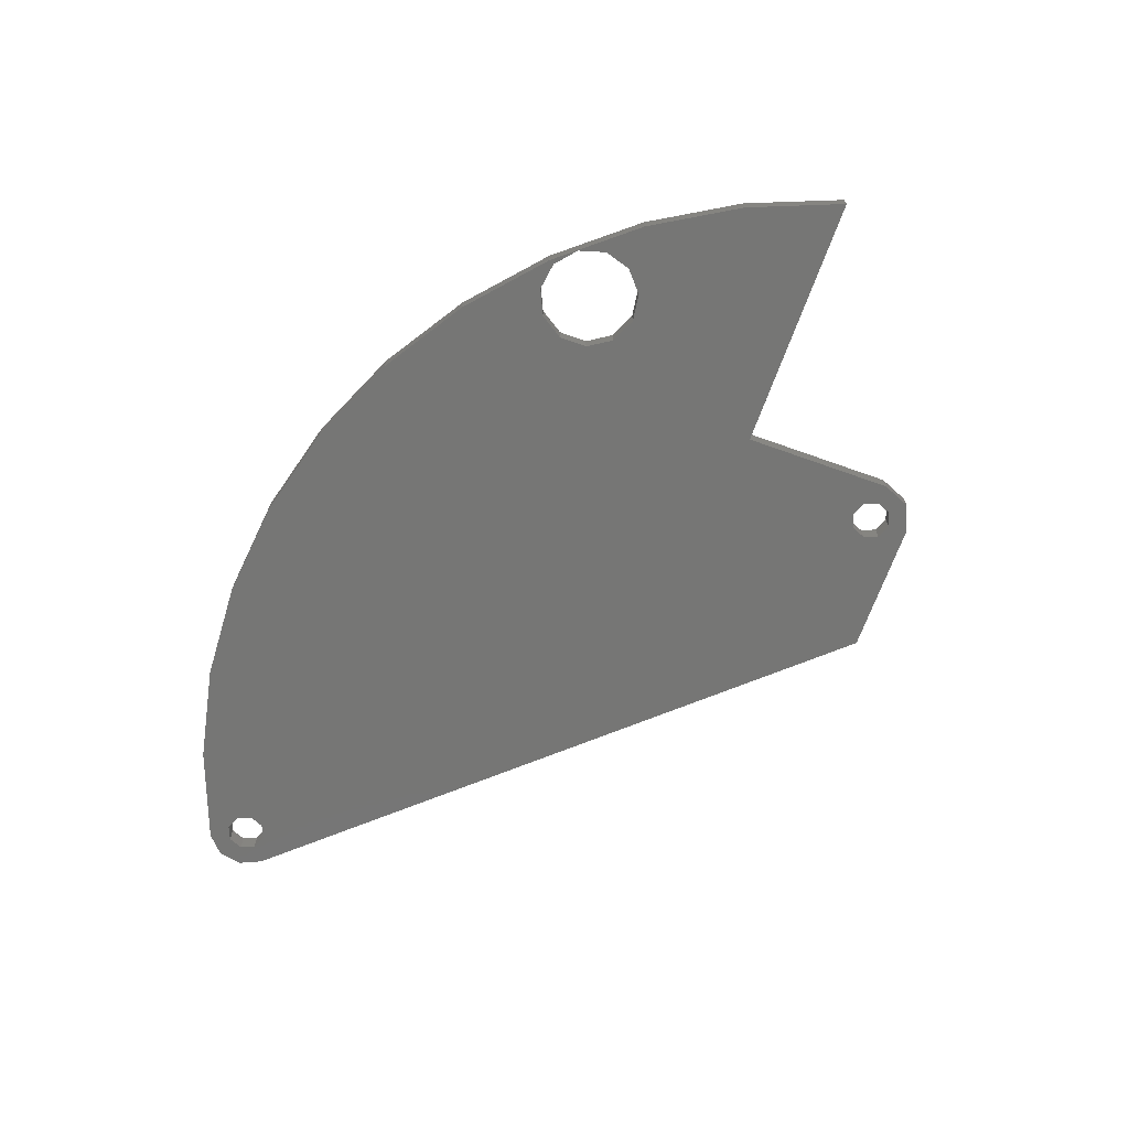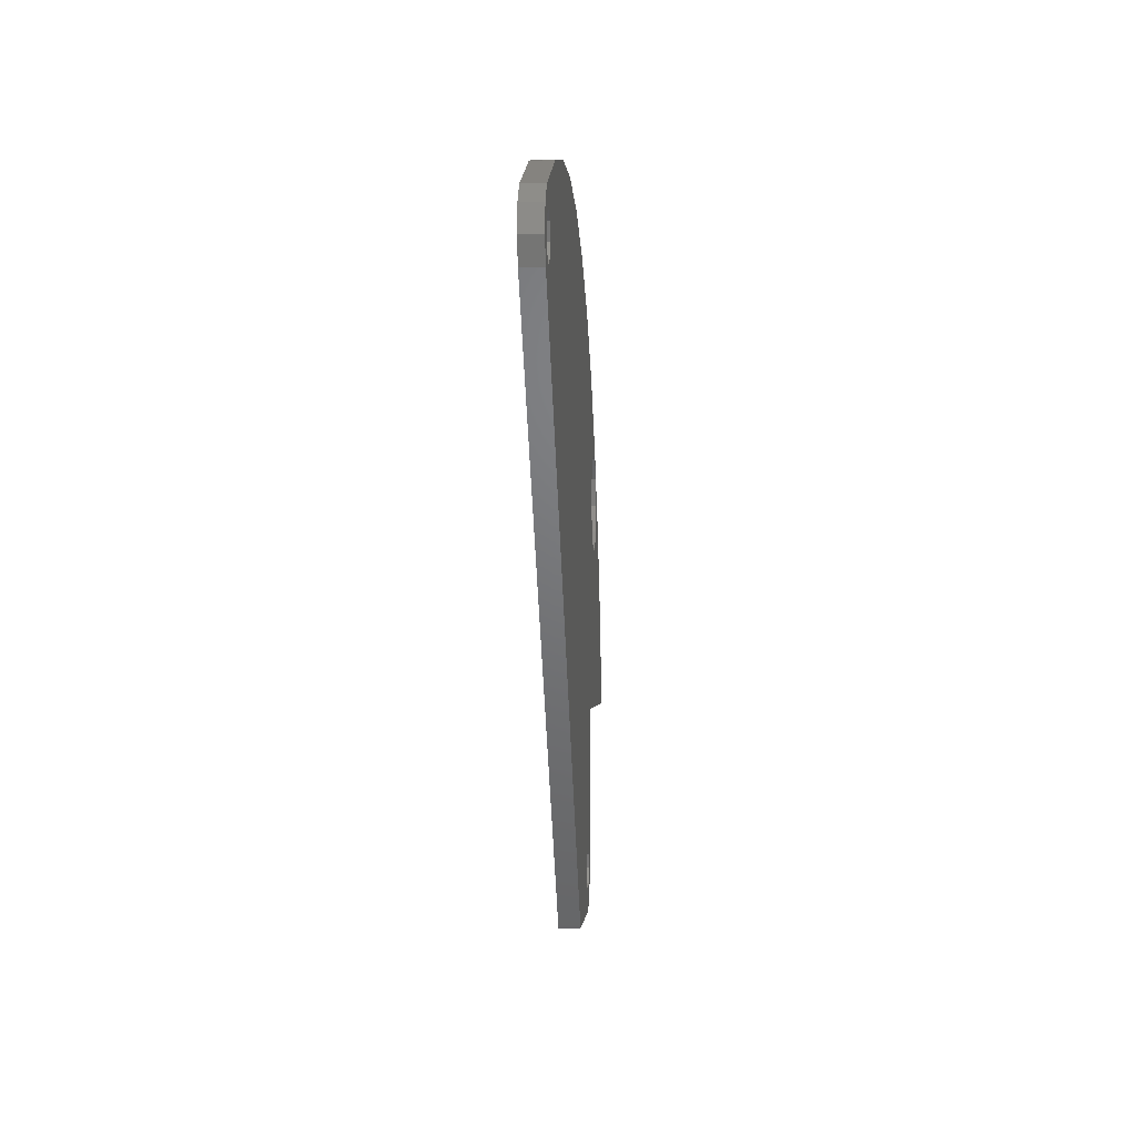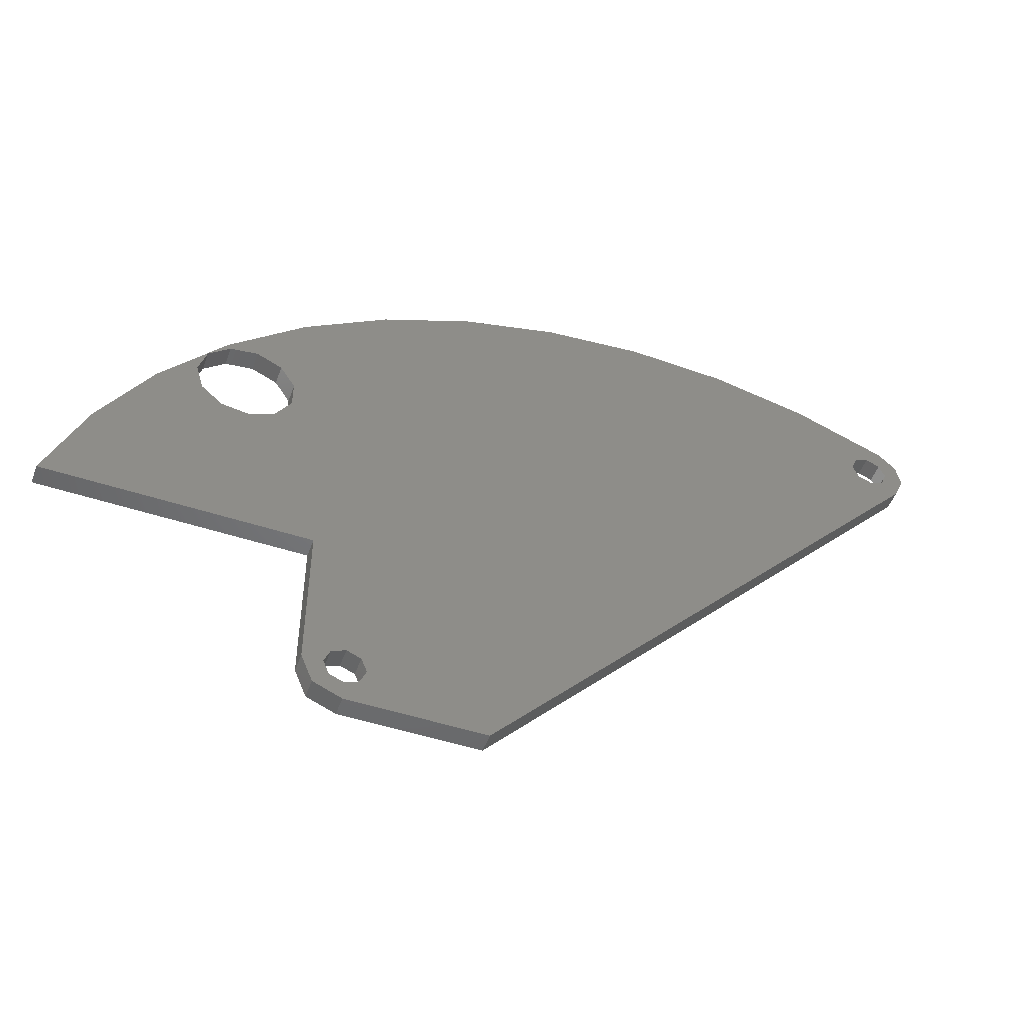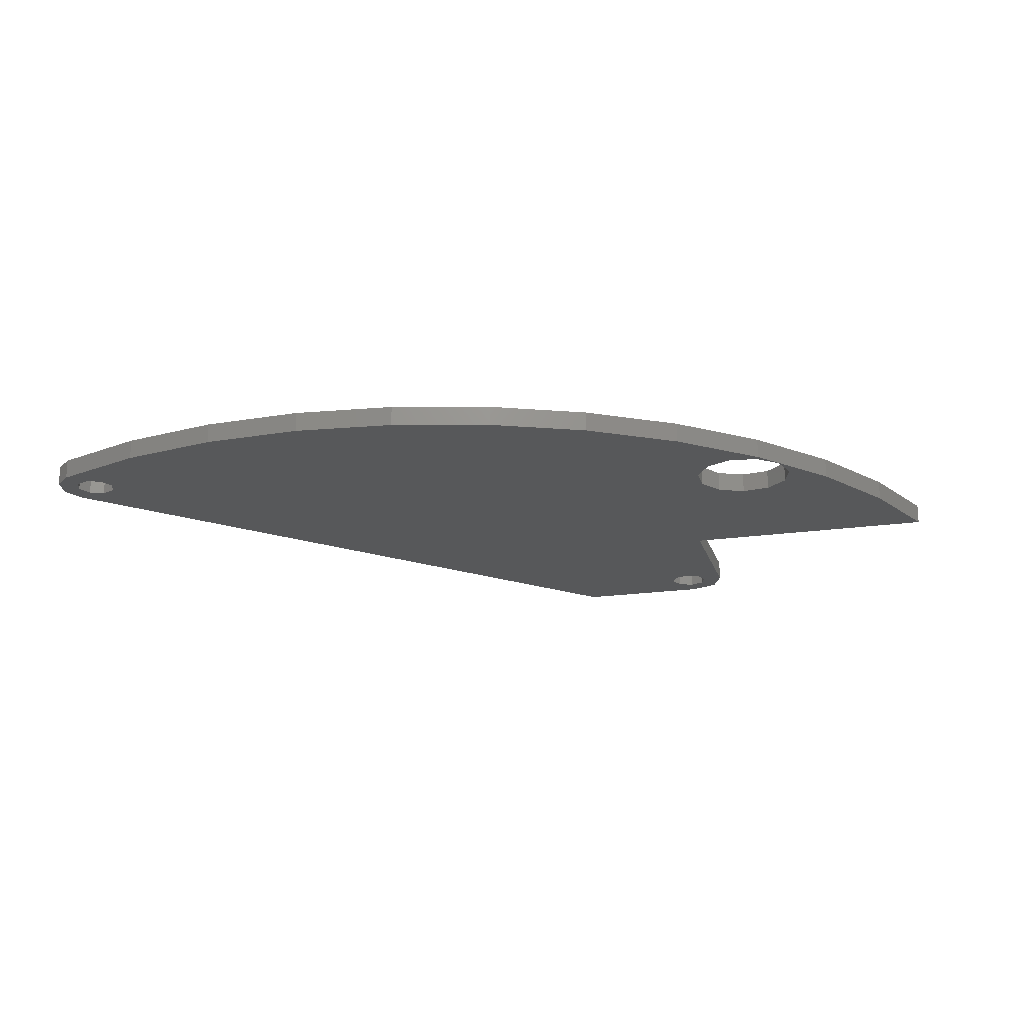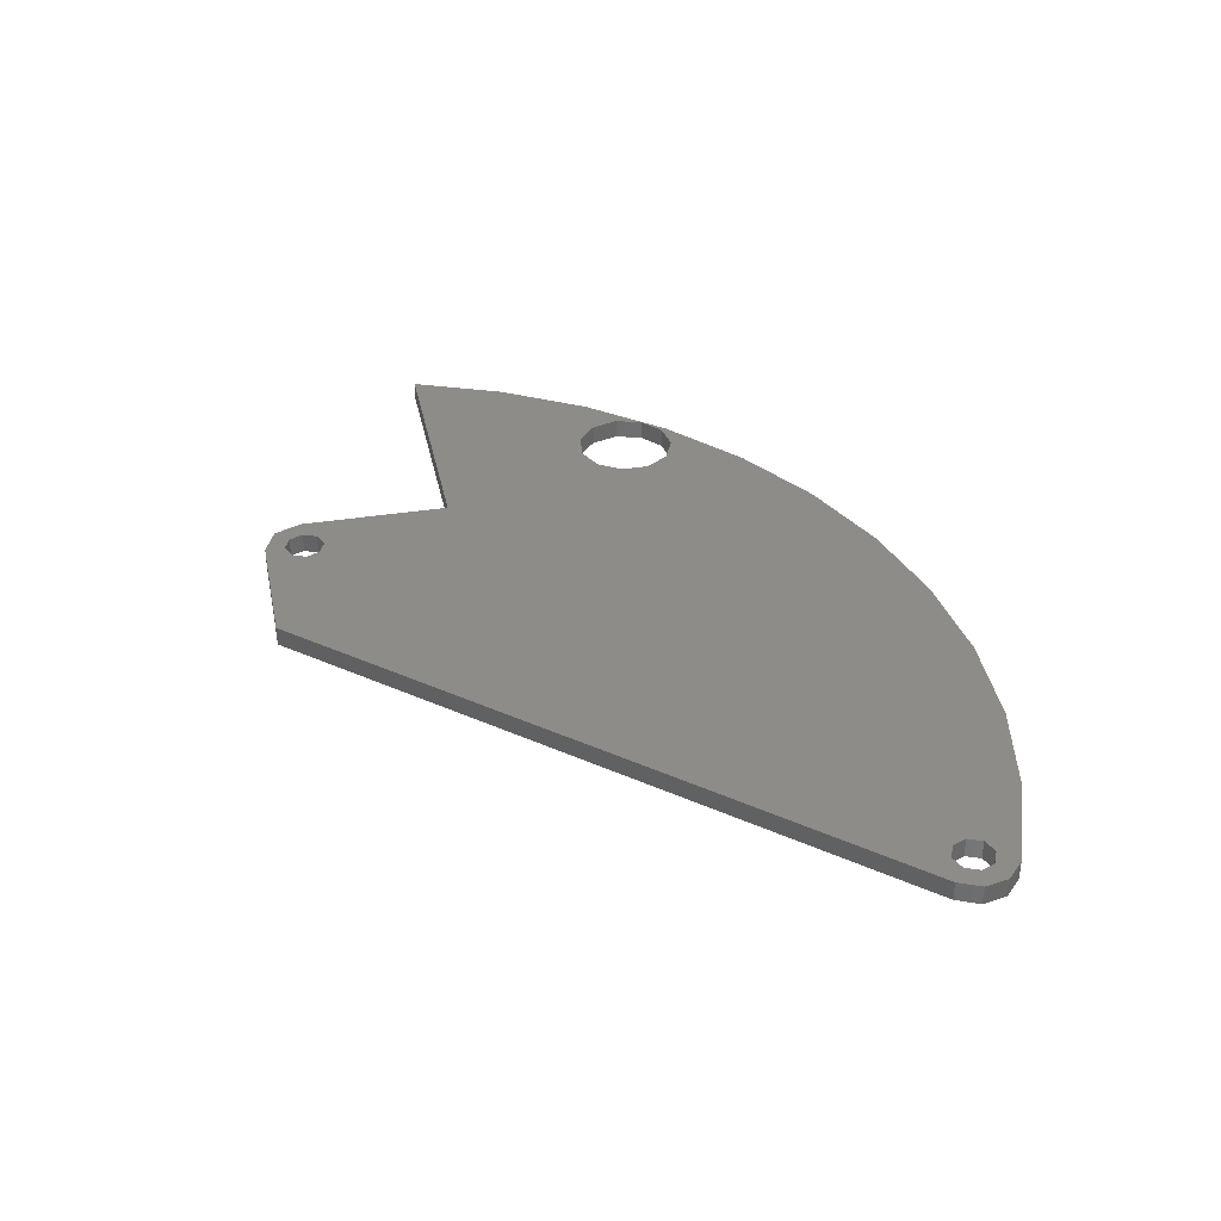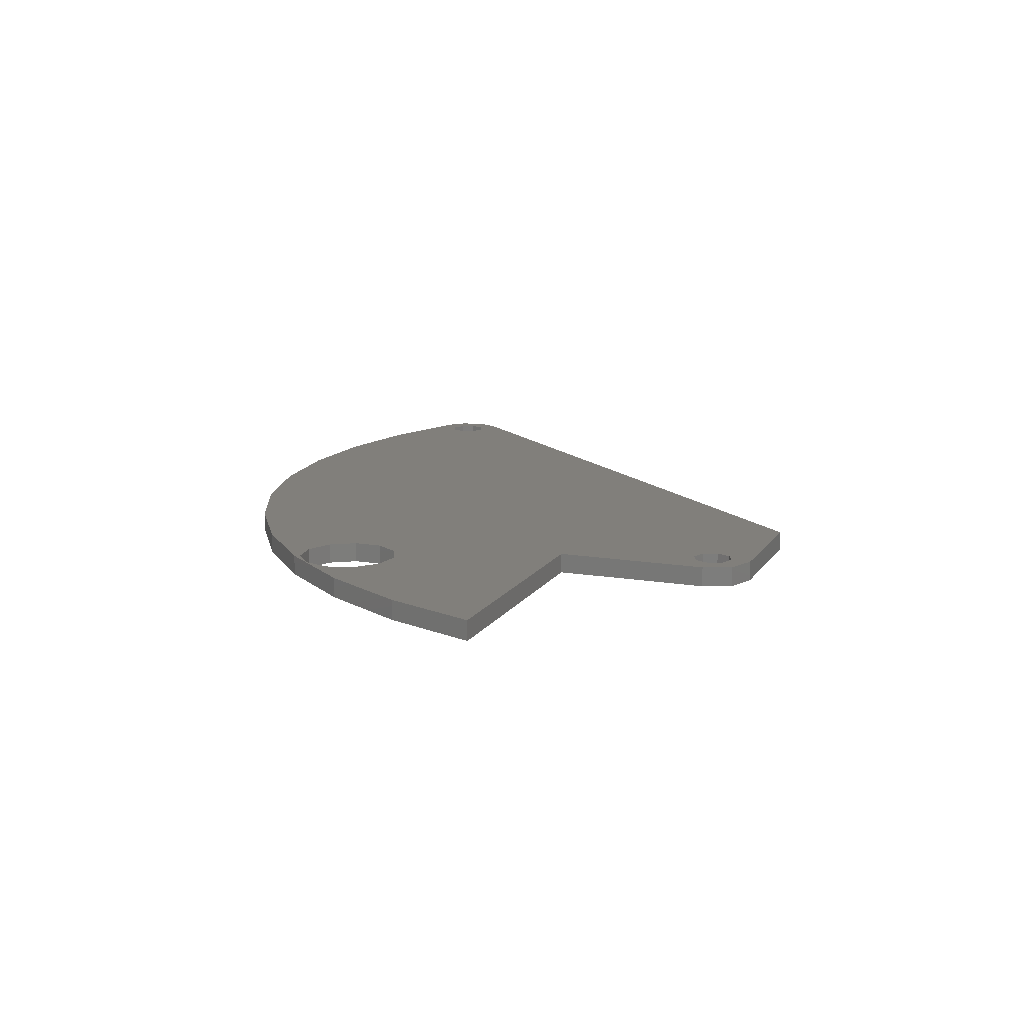
<metadata>
{"format":"stl","ext":"stl","renderer":"f3d","projection":"perspective","resolution":1024,"background":"white","views":[{"elev":-68.3,"azim":-109.7,"up":"+Z"},{"elev":-1.8,"azim":93.3,"up":"+Y"},{"elev":-49.8,"azim":-19.9,"up":"+Y"},{"elev":-19.7,"azim":-164.8,"up":"+Z"},{"elev":36.1,"azim":78.3,"up":"+Z"},{"elev":13.3,"azim":-69.0,"up":"+Z"}]}
</metadata>
<code>
# stl→obj: 94 verts, 196 faces
v 24.85 10.9 0
v 20.98 13.49 0
v 25.69 11.72 0
v 23.85 9.904 0
v 16.05 14.51 0
v 24.14 9.197 0
v 11.01 14.76 0
v 2.66 -17.73 0
v 6.005 14.22 0
v -6.098 -8.094 0
v 1.138 12.92 0
v -7.911 1.565 0
v -3.469 10.88 0
v -7.911 2.973 0
v -7.706 8.159 0
v -9.954 4.744 0
v -11.47 4.812 0
v -12.41 3.621 0
v -14.67 0.923 0
v -11.35 -0.004979 0
v -17.24 -3.414 0
v -19.1 -8.094 0
v -4.805 -15.02 0
v -6.098 -15.73 0
v -5.098 -15.73 0
v -5.512 -17.14 0
v -4.805 -16.44 0
v -4.099 -17.73 0
v -3.391 -16.44 0
v 24.85 8.904 0
v 26.33 8.566 0
v 25.55 9.197 0
v 26.84 9.683 0
v 25.85 9.904 0
v 26.59 10.88 0
v 25.55 10.61 0
v -12.81 2.269 0
v -11.35 4.543 0
v -8.672 4.158 0
v -8.672 0.3797 0
v -9.954 -0.2055 0
v -12.41 0.9175 0
v 24.14 10.61 0
v -4.098 -14.73 0
v -3.391 -15.02 0
v -3.098 -15.73 0
v -4.098 -16.73 0
v 26.59 10.88 1
v 25.69 11.72 1
v 25.55 10.61 1
v 20.98 13.49 1
v 24.85 10.9 1
v 16.05 14.51 1
v 23.85 9.904 1
v 11.01 14.76 1
v 24.14 9.197 1
v 6.005 14.22 1
v 2.66 -17.73 1
v 1.138 12.92 1
v -6.098 -8.094 1
v -3.469 10.88 1
v -7.911 1.565 1
v -7.706 8.159 1
v -7.911 2.973 1
v -11.47 4.812 1
v -9.954 4.744 1
v -14.67 0.923 1
v -12.41 3.621 1
v -17.24 -3.414 1
v -11.35 -0.004979 1
v -19.1 -8.094 1
v -6.098 -15.73 1
v -4.805 -15.02 1
v -5.512 -17.14 1
v -5.098 -15.73 1
v -4.099 -17.73 1
v -4.805 -16.44 1
v -3.391 -16.44 1
v 26.33 8.566 1
v 24.85 8.904 1
v 26.84 9.683 1
v 25.55 9.197 1
v 25.85 9.904 1
v -12.41 0.9175 1
v -12.81 2.269 1
v -11.35 4.543 1
v -8.672 4.158 1
v -8.672 0.3797 1
v -9.954 -0.2055 1
v 24.14 10.61 1
v -4.098 -14.73 1
v -3.391 -15.02 1
v -3.098 -15.73 1
v -4.098 -16.73 1
f 1 2 3
f 4 5 2
f 6 7 5
f 8 9 7
f 10 11 9
f 12 13 11
f 14 15 13
f 16 17 15
f 18 19 17
f 20 21 19
f 10 22 21
f 23 24 10
f 25 26 24
f 27 28 26
f 29 8 28
f 30 31 8
f 32 33 31
f 34 35 33
f 36 3 35
f 19 18 37
f 17 38 18
f 17 16 38
f 15 39 16
f 15 14 39
f 13 12 14
f 10 40 12
f 10 41 40
f 10 20 41
f 19 42 20
f 19 37 42
f 2 43 4
f 2 1 43
f 3 36 1
f 35 34 36
f 33 32 34
f 31 30 32
f 8 6 30
f 5 4 6
f 24 23 25
f 10 44 23
f 10 45 44
f 8 46 45
f 8 29 46
f 28 47 29
f 28 27 47
f 26 25 27
f 8 7 6
f 10 9 8
f 12 11 10
f 10 21 20
f 8 45 10
f 48 49 50
f 49 51 52
f 51 53 54
f 53 55 56
f 55 57 58
f 57 59 60
f 59 61 62
f 61 63 64
f 63 65 66
f 65 67 68
f 67 69 70
f 69 71 60
f 60 72 73
f 72 74 75
f 74 76 77
f 76 58 78
f 58 79 80
f 79 81 82
f 81 48 83
f 84 85 67
f 85 68 67
f 68 86 65
f 86 66 65
f 66 87 63
f 87 64 63
f 64 62 61
f 62 88 60
f 88 89 60
f 89 70 60
f 70 84 67
f 56 54 53
f 54 90 51
f 90 52 51
f 52 50 49
f 50 83 48
f 83 82 81
f 82 80 79
f 80 56 58
f 77 75 74
f 75 73 72
f 73 91 60
f 91 92 60
f 92 93 58
f 93 78 58
f 78 94 76
f 94 77 76
f 56 55 58
f 58 57 60
f 60 59 62
f 70 69 60
f 60 92 58
f 77 27 25
f 75 77 25
f 94 47 27
f 77 94 27
f 78 29 47
f 94 78 47
f 93 46 29
f 78 93 29
f 92 45 46
f 93 92 46
f 91 44 45
f 92 91 45
f 73 23 44
f 91 73 44
f 75 25 23
f 73 75 23
f 56 6 4
f 54 56 4
f 80 30 6
f 56 80 6
f 82 32 30
f 80 82 30
f 83 34 32
f 82 83 32
f 50 36 34
f 83 50 34
f 52 1 36
f 50 52 36
f 90 43 1
f 52 90 1
f 54 4 43
f 90 54 43
f 84 42 37
f 85 84 37
f 70 20 42
f 84 70 42
f 89 41 20
f 70 89 20
f 88 40 41
f 89 88 41
f 62 12 40
f 88 62 40
f 64 14 12
f 62 64 12
f 87 39 14
f 64 87 14
f 66 16 39
f 87 66 39
f 86 38 16
f 66 86 16
f 68 18 38
f 86 68 38
f 85 37 18
f 68 85 18
f 31 33 81
f 31 81 79
f 33 35 48
f 33 48 81
f 35 3 49
f 35 49 48
f 58 8 31
f 31 79 58
f 76 28 8
f 8 58 76
f 24 26 74
f 24 74 72
f 26 28 76
f 26 76 74
f 60 10 24
f 24 72 60
f 71 22 10
f 10 60 71
f 3 2 51
f 3 51 49
f 2 5 53
f 2 53 51
f 5 7 55
f 5 55 53
f 7 9 57
f 7 57 55
f 9 11 59
f 9 59 57
f 11 13 61
f 11 61 59
f 13 15 63
f 13 63 61
f 15 17 65
f 15 65 63
f 17 19 67
f 17 67 65
f 19 21 69
f 19 69 67
f 21 22 71
f 21 71 69

</code>
